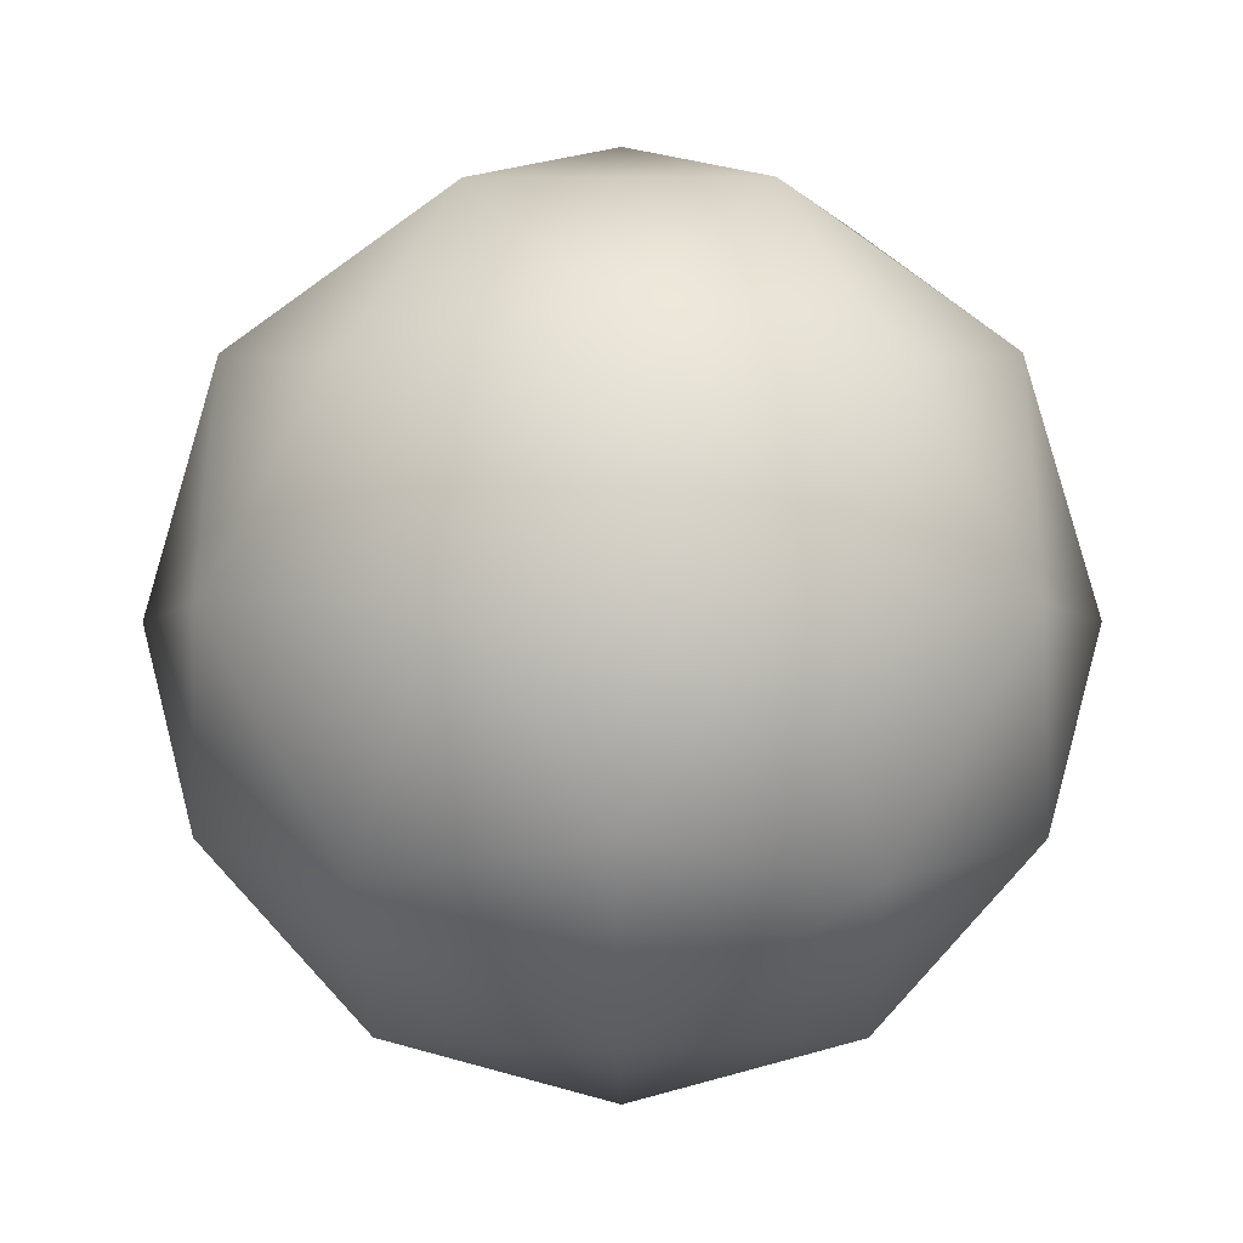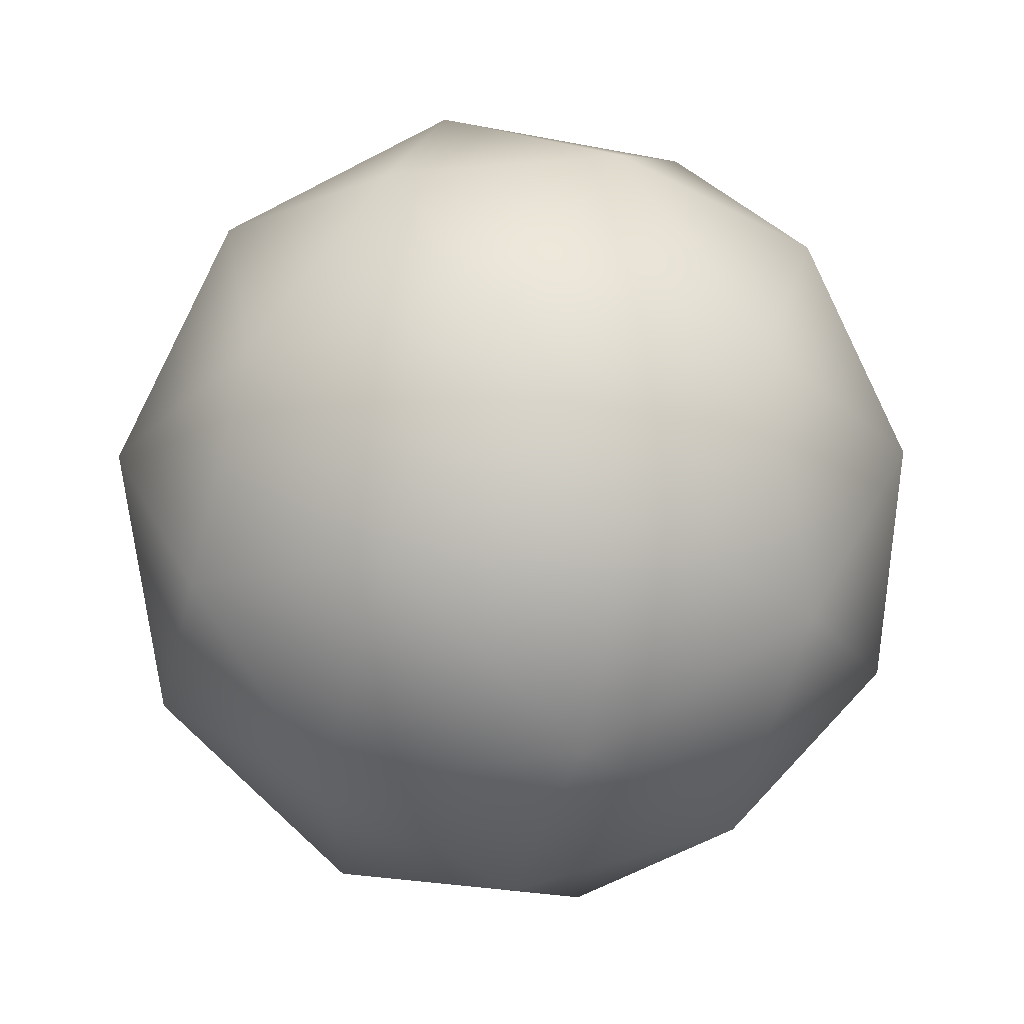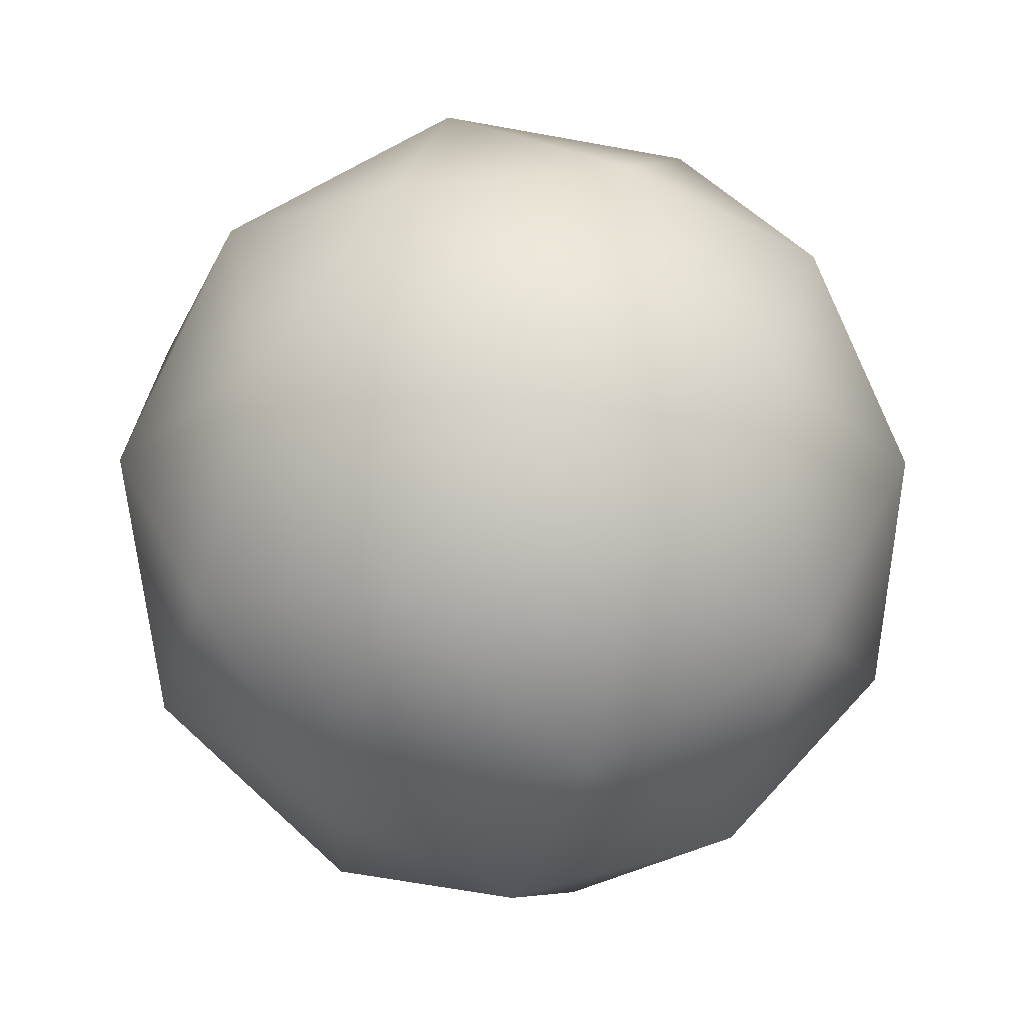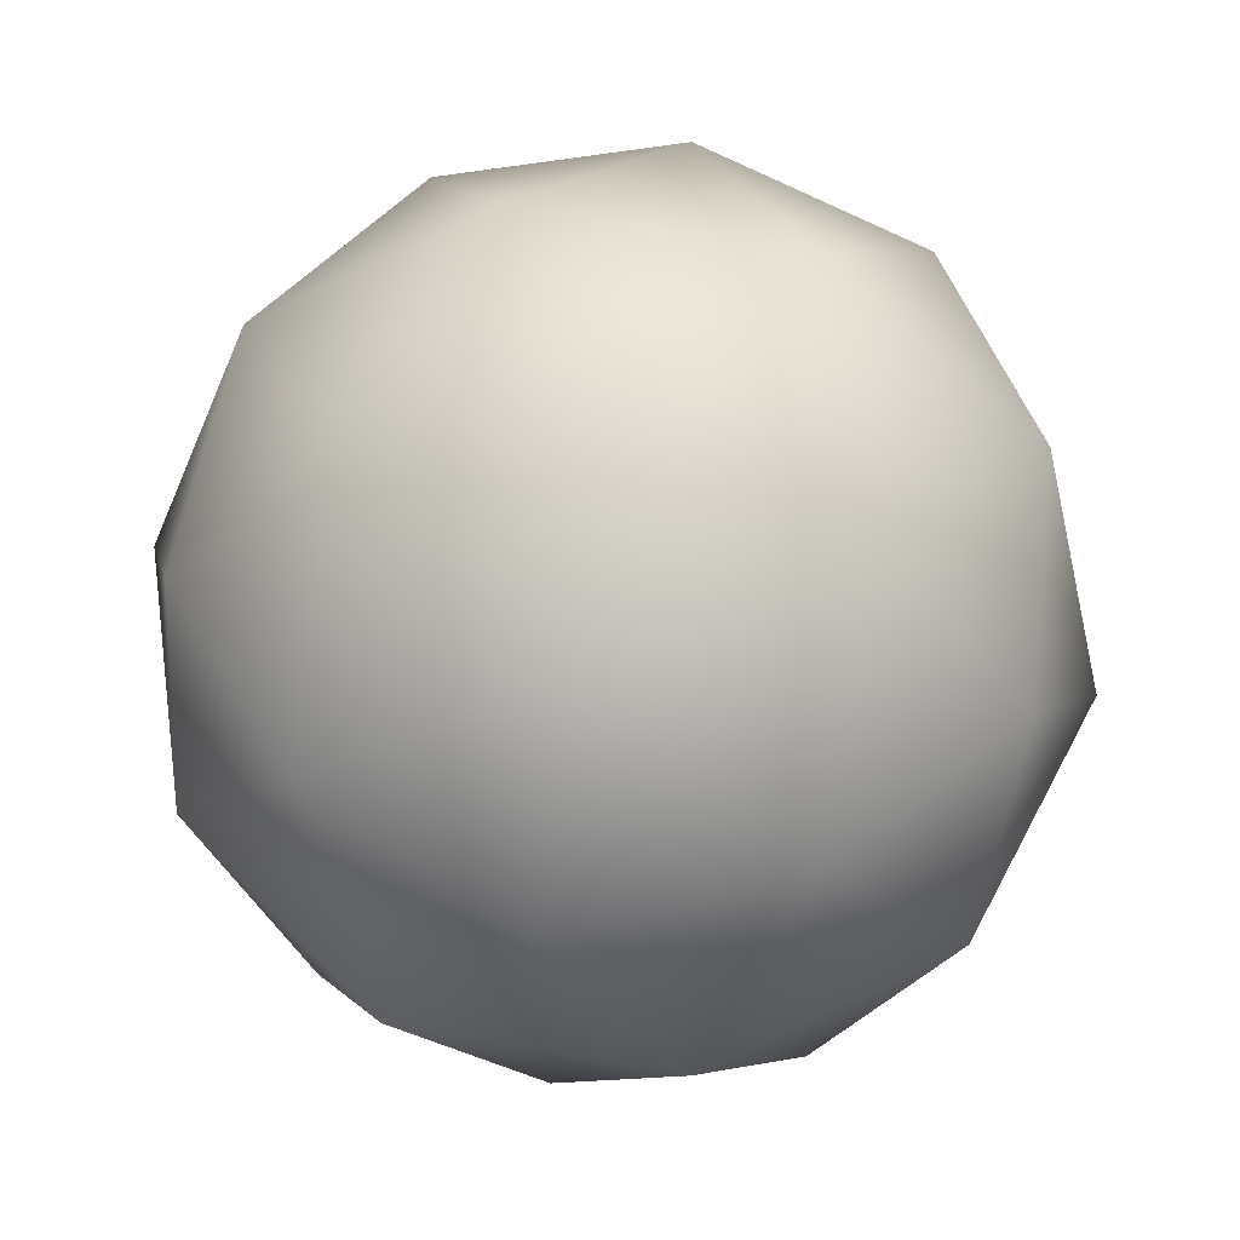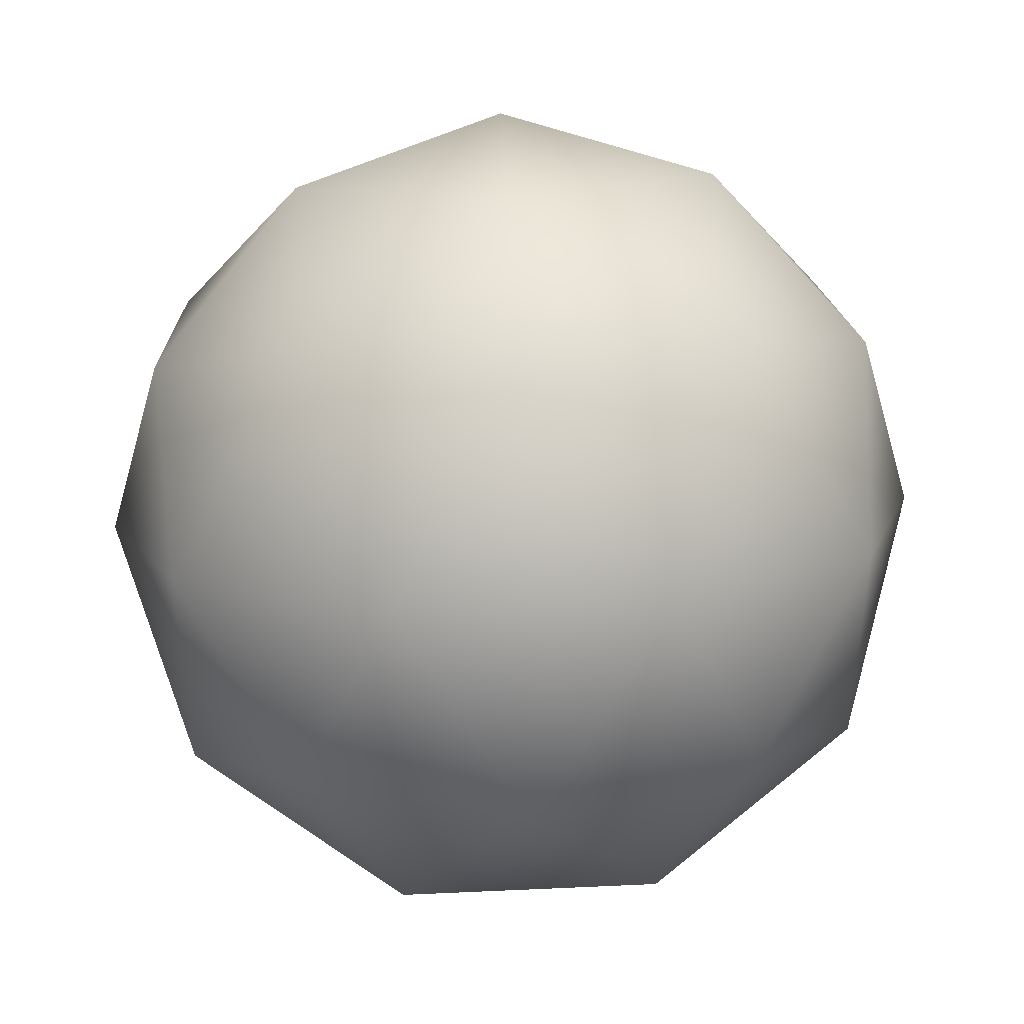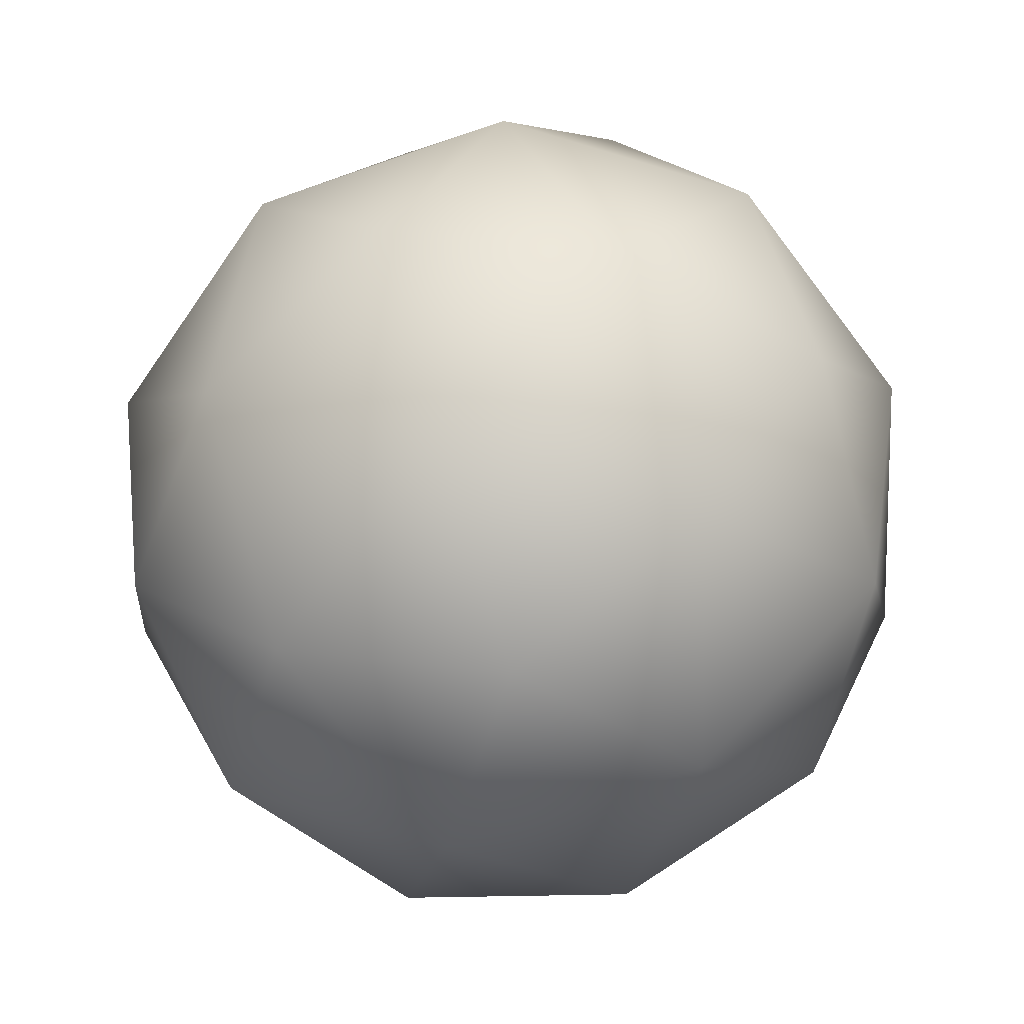
<metadata>
{"format":"obj","ext":"obj","renderer":"f3d","projection":"perspective","resolution":1024,"background":"white","views":[{"elev":-3.3,"azim":54.6,"up":"+Y"},{"elev":-26.9,"azim":108.7,"up":"+Y"},{"elev":-23.4,"azim":107.5,"up":"+Y"},{"elev":63.9,"azim":172.0,"up":"+Y"},{"elev":44.3,"azim":145.2,"up":"+Z"},{"elev":-69.6,"azim":-142.8,"up":"+Y"}]}
</metadata>
<code>
v  0 3.879 -0
v  1.018 3.59 -0
v  0.3147 3.59 -0.9686
v  1.733 2.808 -0
v  1.333 2.96 -0.9686
v  0.5354 2.808 -1.648
v  -0.824 3.59 -0.5986
v  -0.5092 2.96 -1.567
v  -1.402 2.808 -1.019
v  -0.824 3.59 0.5986
v  -1.648 2.96 -0
v  -1.402 2.808 1.018
v  0.3147 3.59 0.9686
v  -0.5092 2.96 1.567
v  0.5354 2.808 1.648
v  1.333 2.96 0.9686
v  1.842 1.942 0.5986
v  1.842 1.942 -0.5986
v  1.402 1.075 1.018
v  1.648 0.9232 -0
v  1.402 1.075 -1.019
v  1.139 1.942 -1.567
v  0 1.942 -1.937
v  0.5092 0.9232 -1.567
v  -0.5354 1.075 -1.648
v  -1.139 1.942 -1.567
v  -1.842 1.942 -0.5986
v  -1.333 0.9232 -0.9686
v  -1.733 1.075 -0
v  -1.842 1.942 0.5986
v  -1.139 1.942 1.567
v  -1.333 0.9232 0.9686
v  -0.5354 1.075 1.648
v  0 1.942 1.937
v  1.139 1.942 1.567
v  0.5092 0.9232 1.567
v  0 0.0044 -0
v  -0.3147 0.2938 -0.9686
v  0.8239 0.2938 -0.5986
v  -1.018 0.2938 -0
v  -0.3147 0.2938 0.9686
v  0.8239 0.2938 0.5986
g 21_ball_3
f 1 2 3
f 2 4 5
f 2 5 3
f 3 5 6
f 1 3 7
f 3 6 8
f 3 8 7
f 7 8 9
f 1 7 10
f 7 9 11
f 7 11 10
f 10 11 12
f 1 10 13
f 10 12 14
f 10 14 13
f 13 14 15
f 1 13 2
f 13 15 16
f 13 16 2
f 2 16 4
f 4 17 18
f 17 19 20
f 17 20 18
f 18 20 21
f 6 22 23
f 22 21 24
f 22 24 23
f 23 24 25
f 9 26 27
f 26 25 28
f 26 28 27
f 27 28 29
f 12 30 31
f 30 29 32
f 30 32 31
f 31 32 33
f 15 34 35
f 34 33 36
f 34 36 35
f 35 36 19
f 21 22 18
f 22 6 5
f 22 5 18
f 18 5 4
f 25 26 23
f 26 9 8
f 26 8 23
f 23 8 6
f 29 30 27
f 30 12 11
f 30 11 27
f 27 11 9
f 33 34 31
f 34 15 14
f 34 14 31
f 31 14 12
f 19 17 35
f 17 4 16
f 17 16 35
f 35 16 15
f 37 38 39
f 38 25 24
f 38 24 39
f 39 24 21
f 37 40 38
f 40 29 28
f 40 28 38
f 38 28 25
f 37 41 40
f 41 33 32
f 41 32 40
f 40 32 29
f 37 42 41
f 42 19 36
f 42 36 41
f 41 36 33
f 37 39 42
f 39 21 20
f 39 20 42
f 42 20 19

</code>
